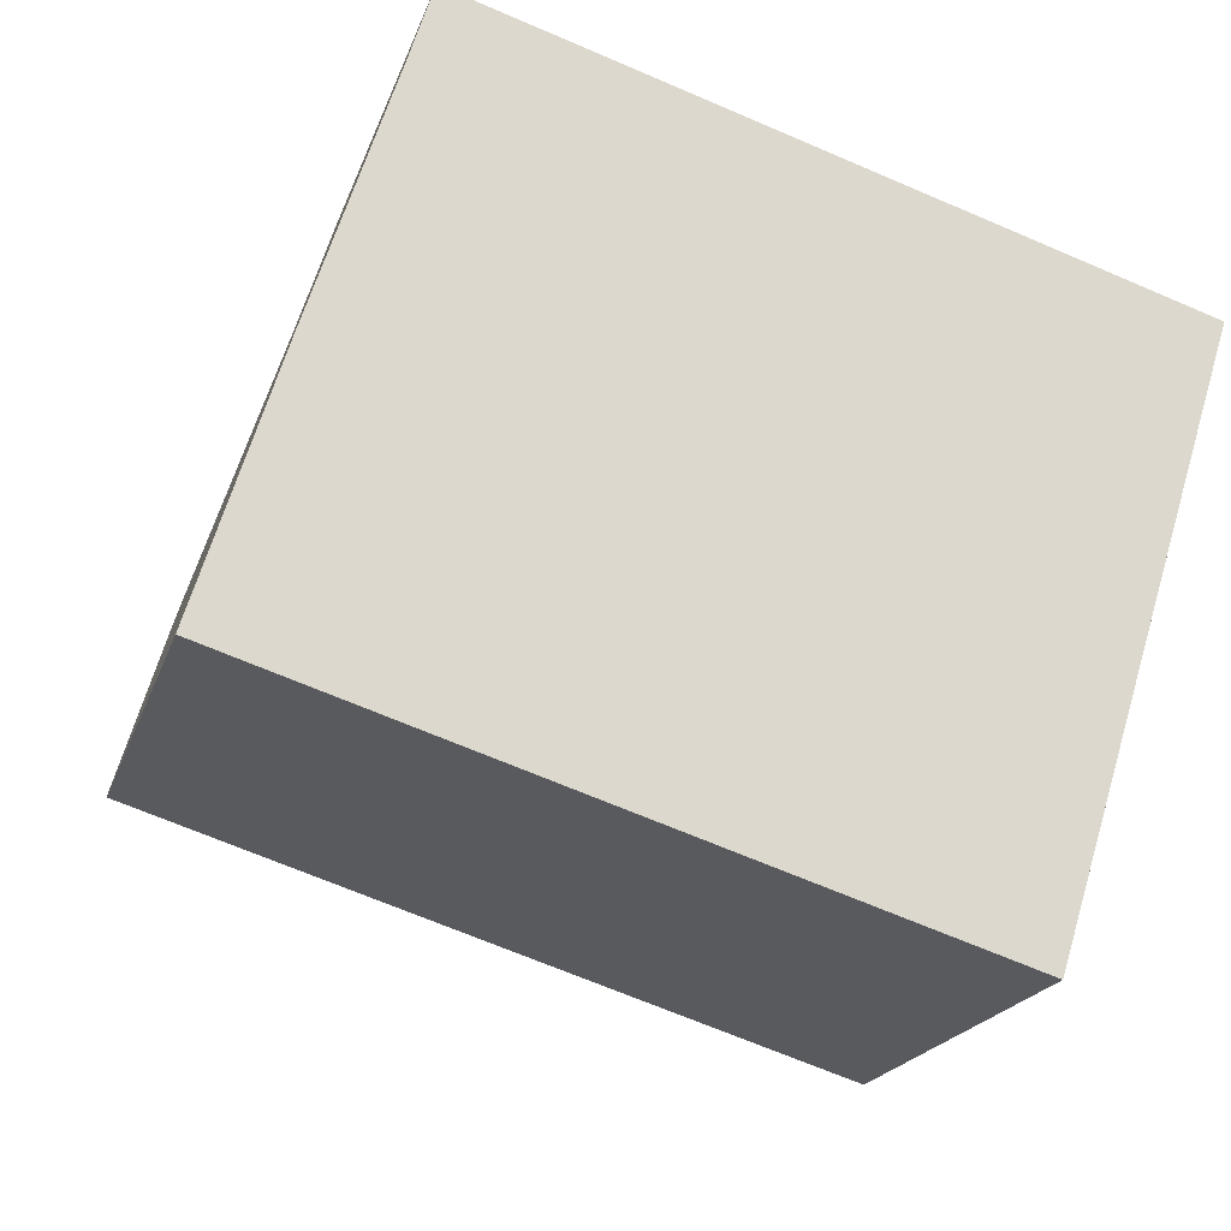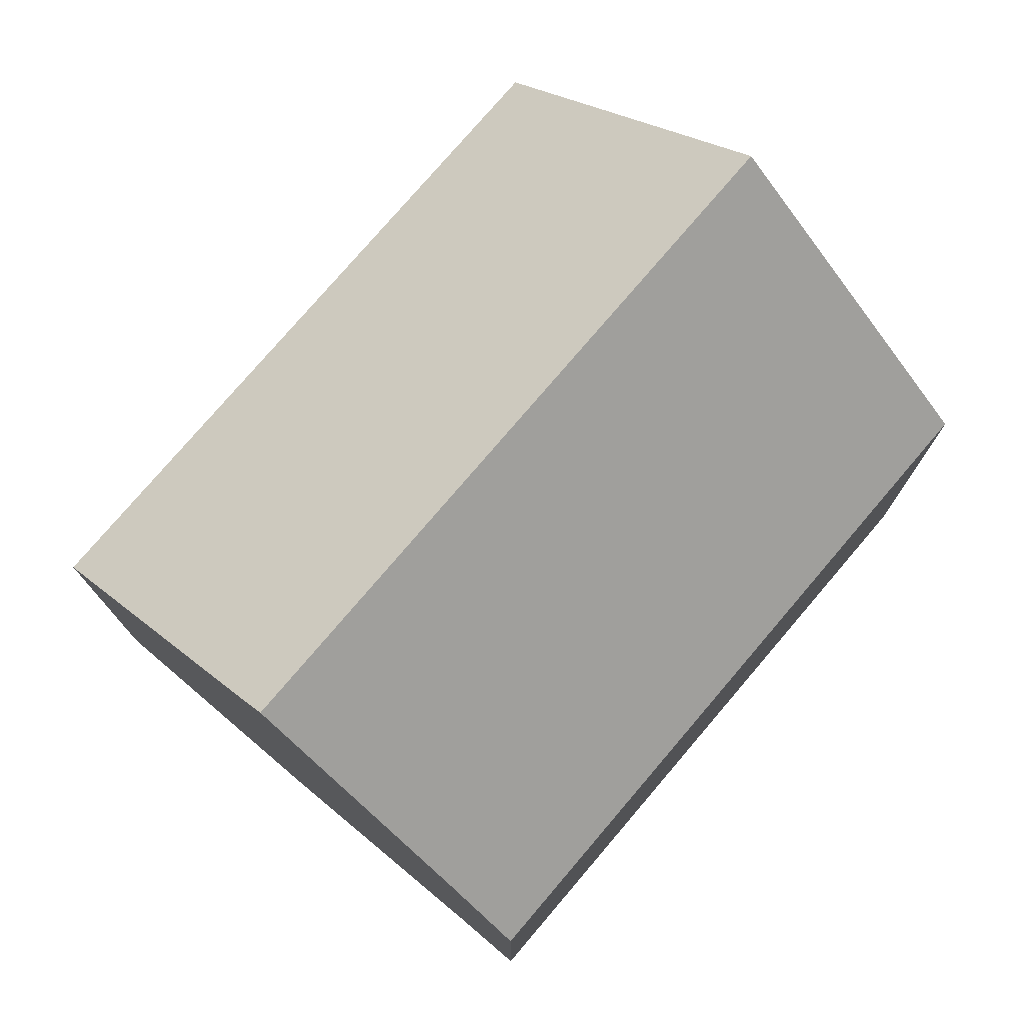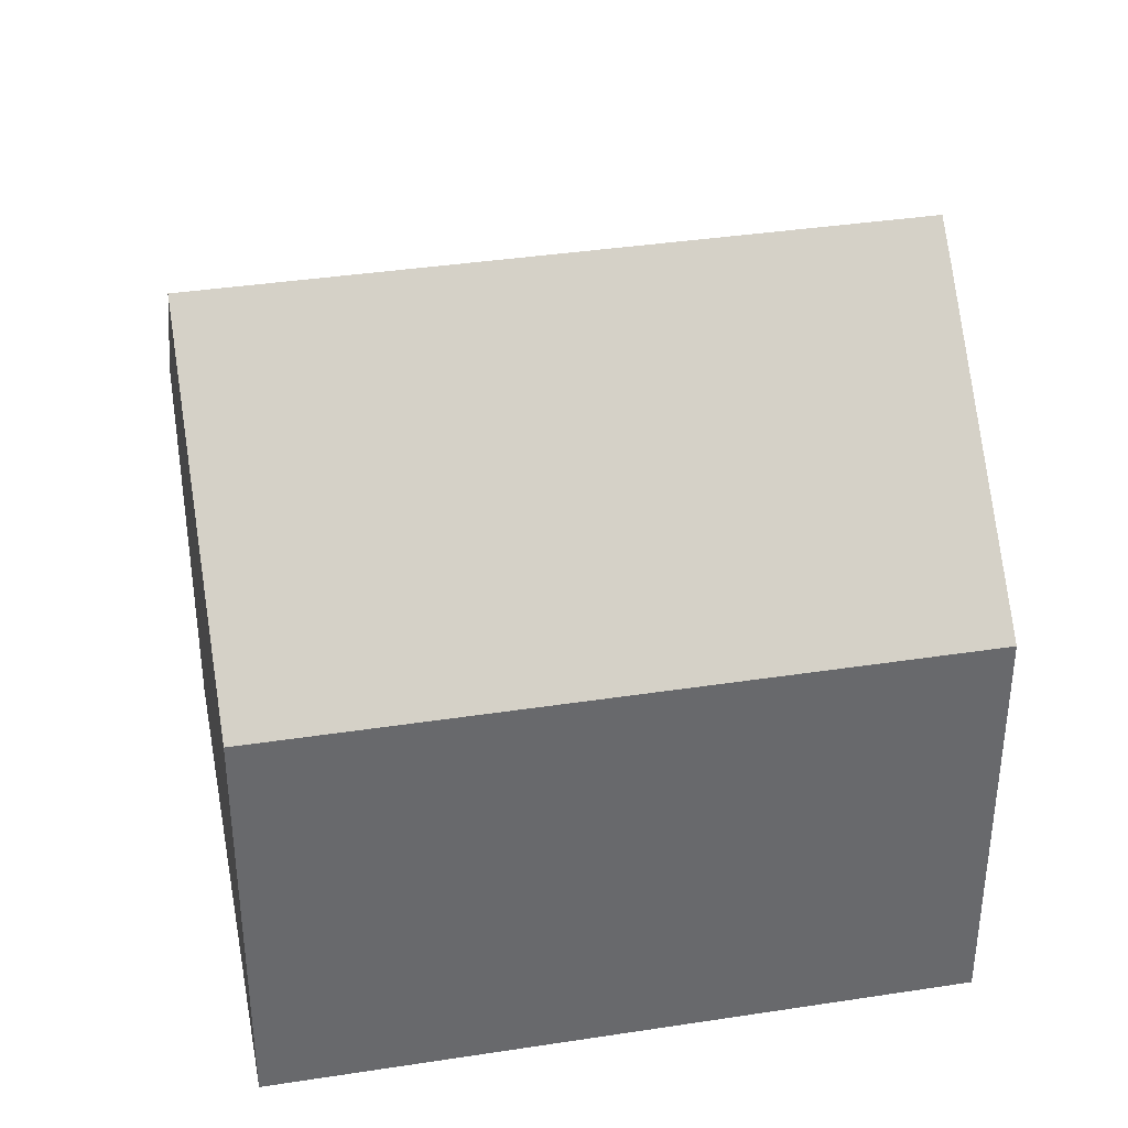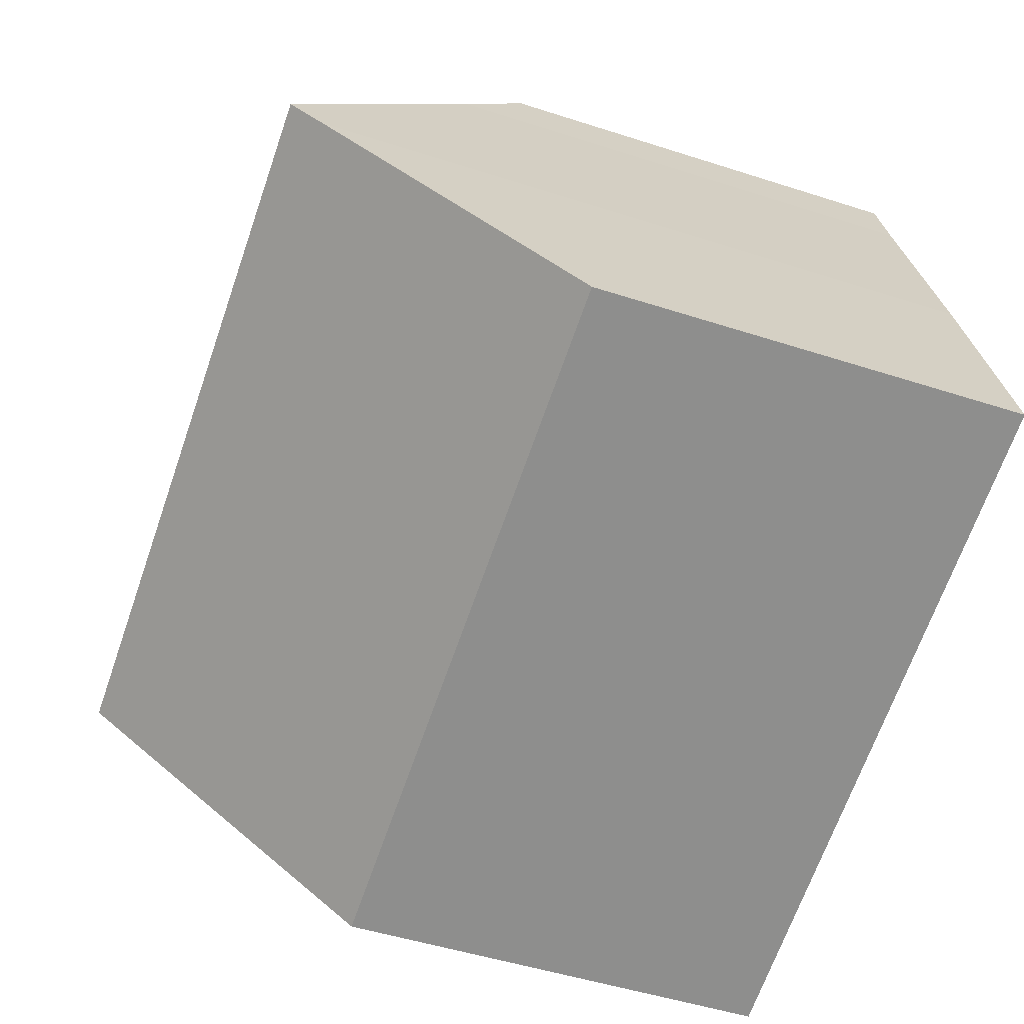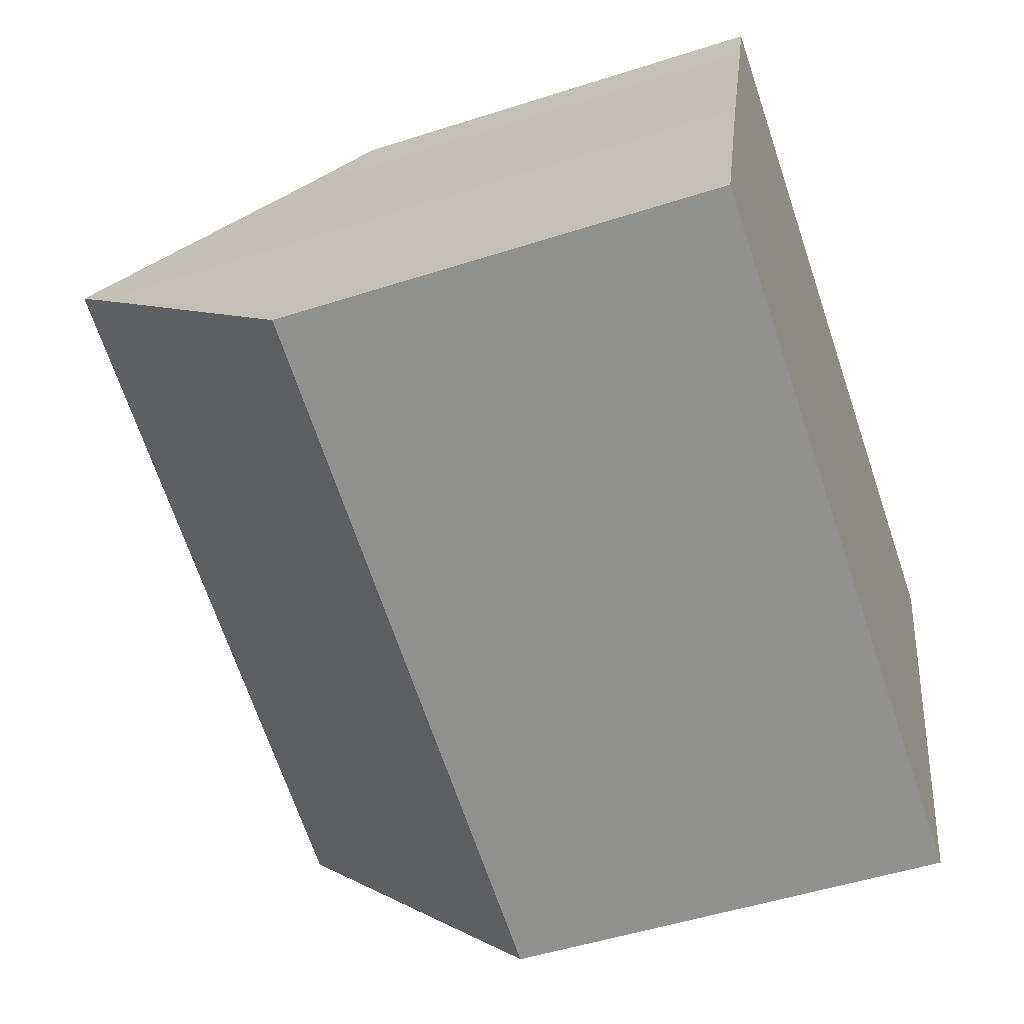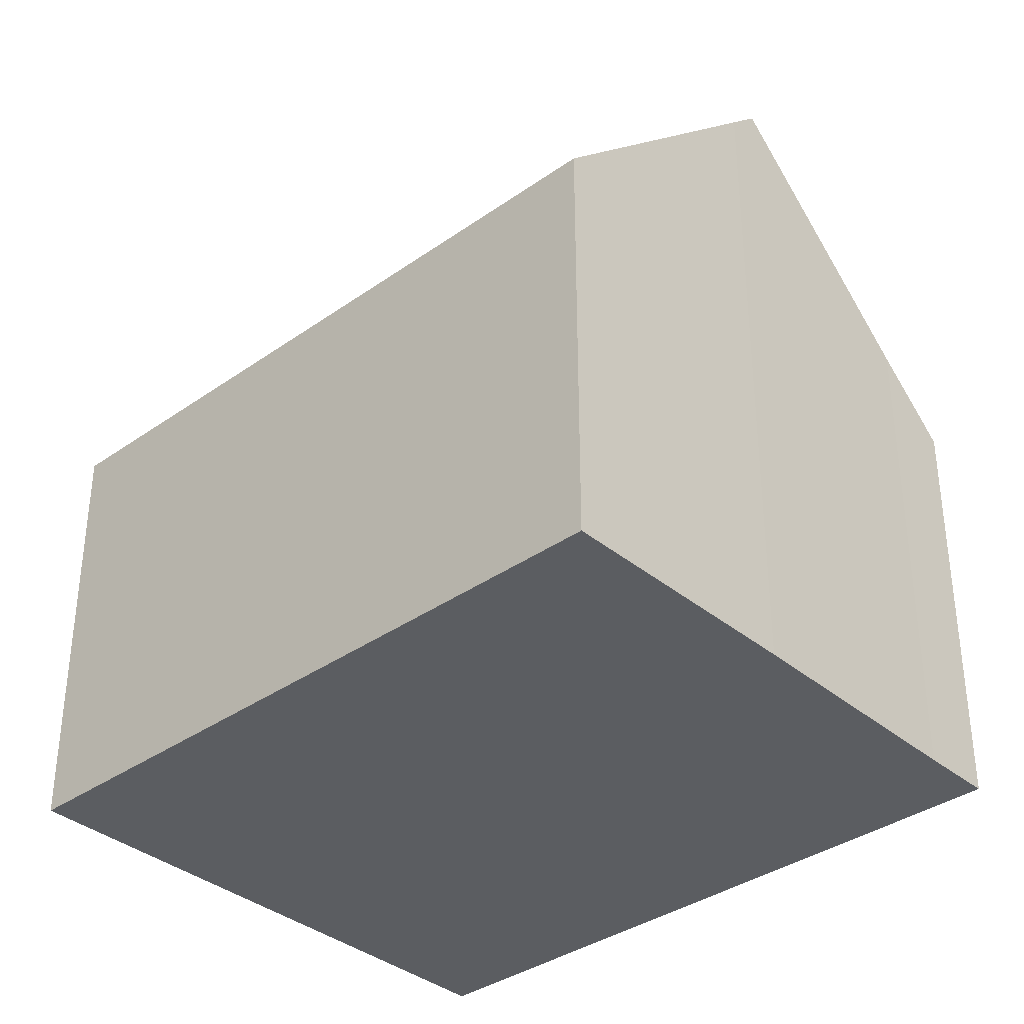
<metadata>
{"format":"obj","ext":"obj","renderer":"f3d","projection":"perspective","resolution":1024,"background":"white","views":[{"elev":-19.8,"azim":-15.7,"up":"+Z"},{"elev":76.9,"azim":-32.3,"up":"+Y"},{"elev":37.7,"azim":-173.8,"up":"+Y"},{"elev":-48.2,"azim":-110.0,"up":"+Z"},{"elev":-50.1,"azim":-70.5,"up":"+Z"},{"elev":-36.0,"azim":-119.9,"up":"+Y"}]}
</metadata>
<code>
v  13.68 12.6 1.31
v  3.207 7.724 10.13
v  15.26 7.723 6.385
v  2.799 8.985 8.822
v  1.585 12.6 5.072
v  0 7.724 4.73e-16
v  12.1 7.724 -3.765
v  1.395 12.04 4.486
v  1.395 -2.747e-16 4.486
v  0 0 0
v  1.585 -3.106e-16 5.072
v  2.799 -5.402e-16 8.822
v  3.207 -6.205e-16 10.13
v  15.26 -3.91e-16 6.385
v  12.1 2.305e-16 -3.765
v  13.68 -8.021e-17 1.31
g defaultobject
f 1 2 3
f 2 1 4
f 4 1 5
f 6 1 7
f 1 6 5
f 5 6 8
f 9 6 10
f 6 9 8
f 8 9 11
f 8 11 5
f 5 11 12
f 5 12 4
f 4 12 13
f 4 13 2
f 13 3 2
f 3 13 14
f 3 7 1
f 7 3 14
f 7 14 15
f 15 14 16
f 15 6 7
f 6 15 10
f 13 16 14
f 16 13 12
f 16 12 11
f 16 11 15
f 15 11 9
f 15 9 10

</code>
